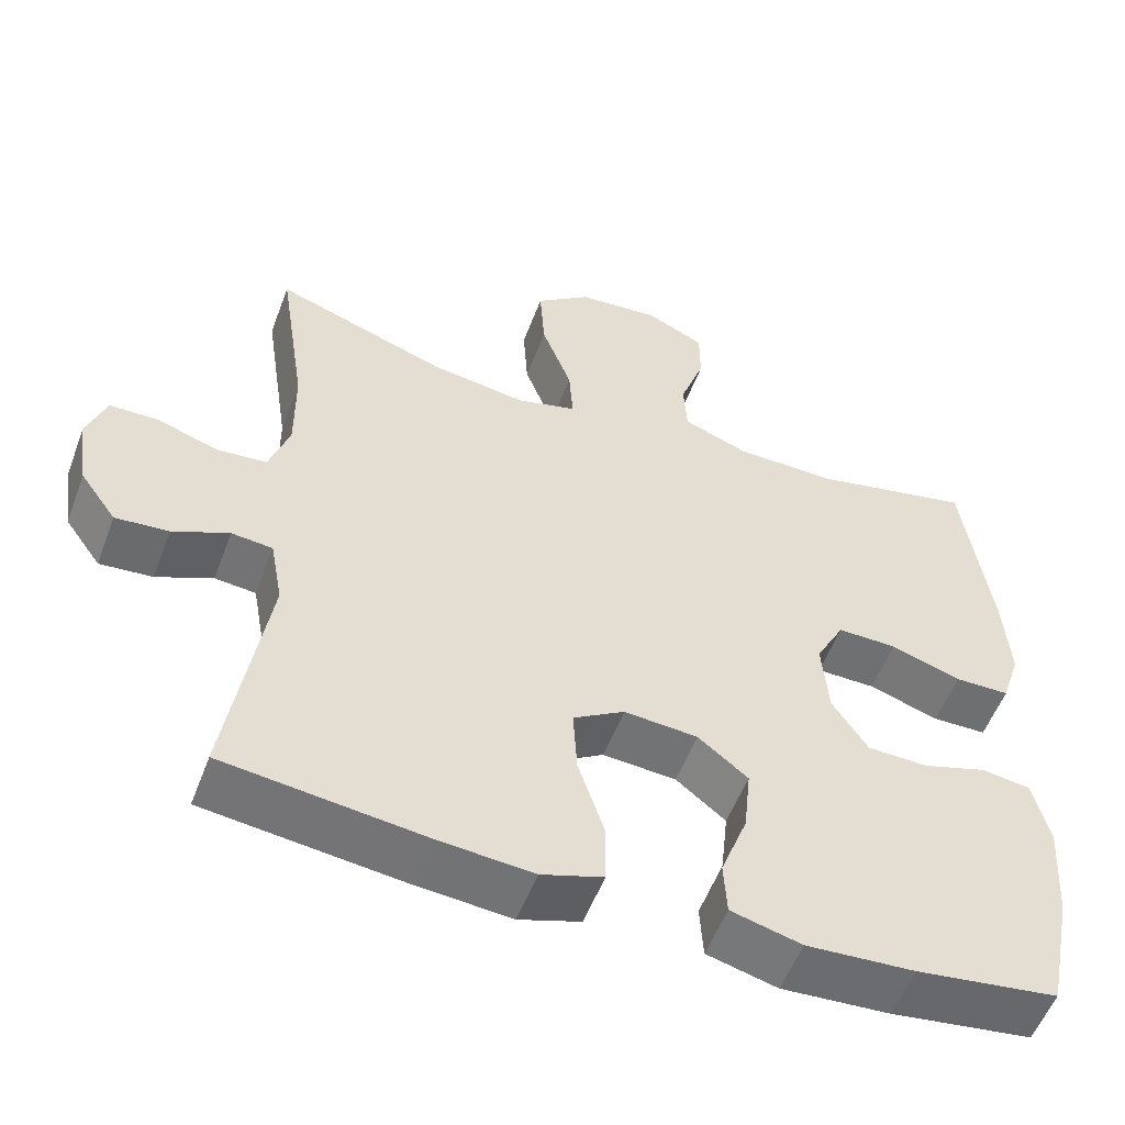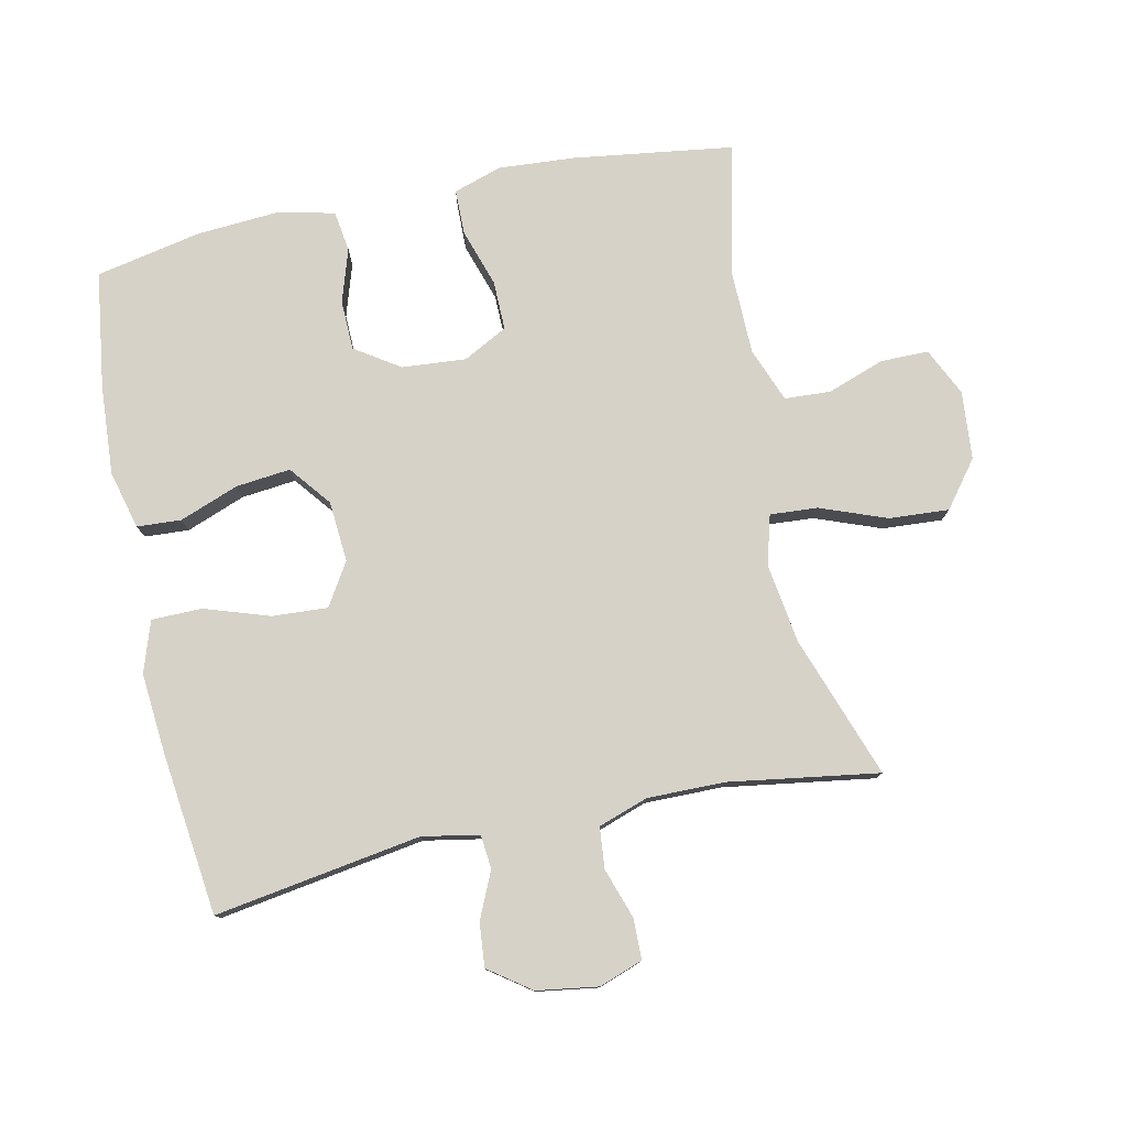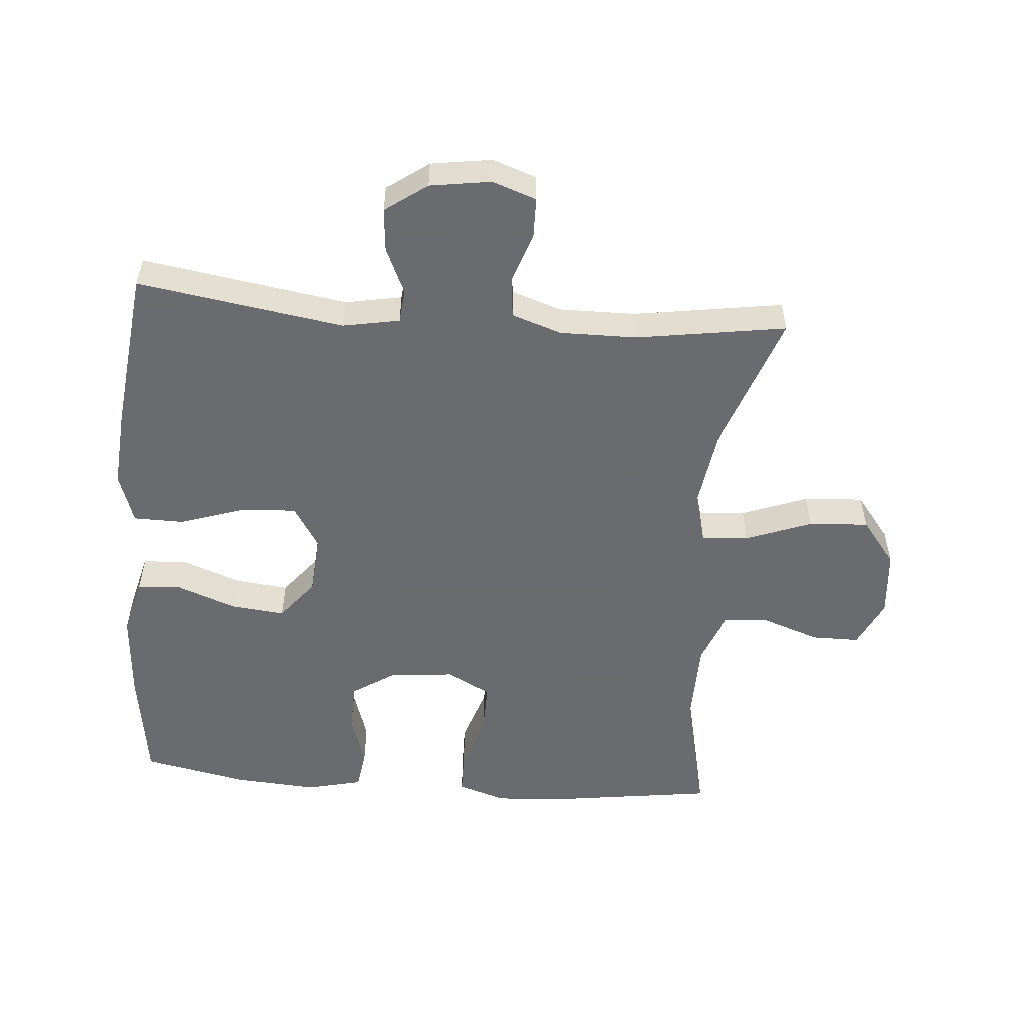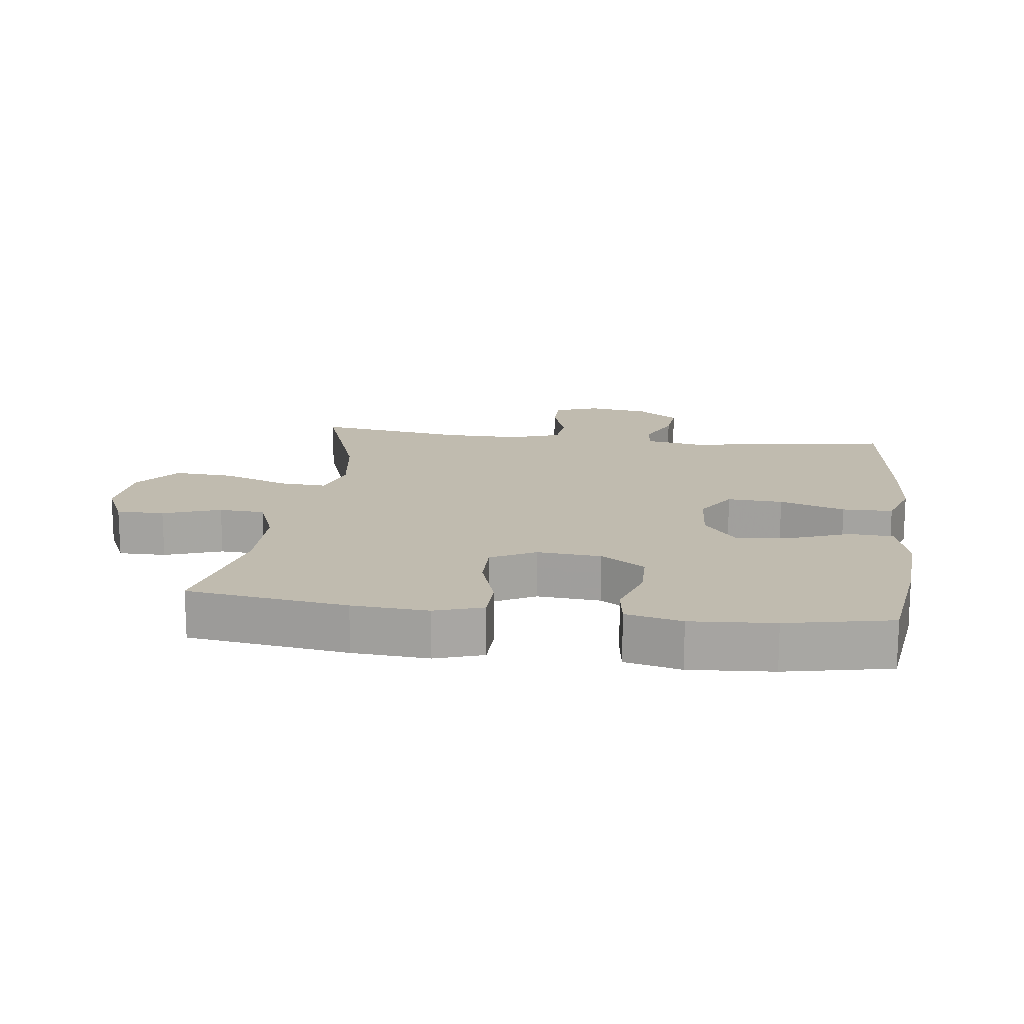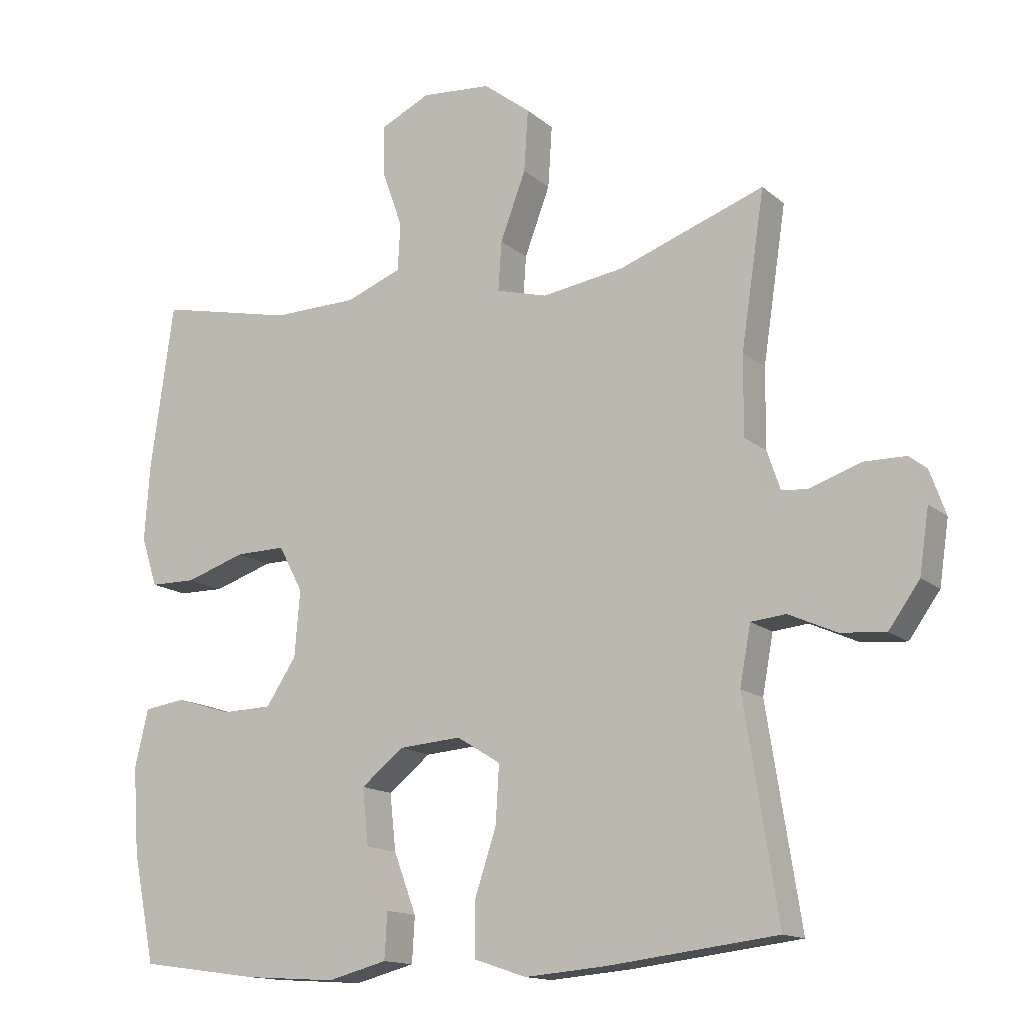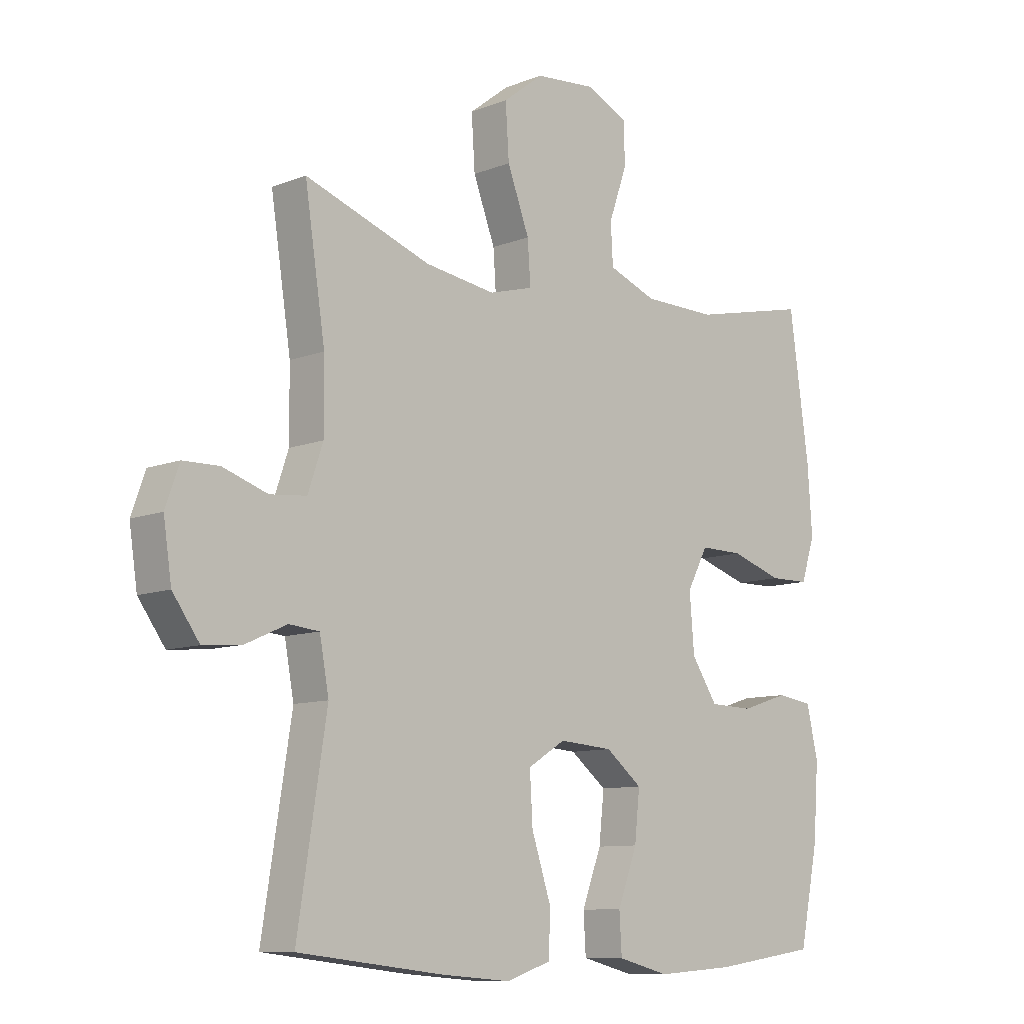
<metadata>
{"format":"obj","ext":"obj","renderer":"f3d","projection":"perspective","resolution":1024,"background":"white","views":[{"elev":-54.7,"azim":-20.5,"up":"+Z"},{"elev":78.2,"azim":-102.0,"up":"+Y"},{"elev":-53.3,"azim":-94.6,"up":"+Y"},{"elev":15.9,"azim":97.4,"up":"+Y"},{"elev":-14.4,"azim":-149.6,"up":"+Z"},{"elev":-9.7,"azim":-44.6,"up":"+Z"}]}
</metadata>
<code>
v 0.5 0.07 -0.5
v 0.321 0.07 -0.525
v 0.184 0.07 -0.534
v 0.095 0.07 -0.511
v 0.091 0.07 -0.443
v 0.125 0.07 -0.353
v 0.134 0.07 -0.269
v 0.071 0.07 -0.219
v -0.022 0.07 -0.212
v -0.087 0.07 -0.252
v -0.082 0.07 -0.337
v -0.049 0.07 -0.437
v -0.05 0.07 -0.514
v -0.128 0.07 -0.54
v -0.249 0.07 -0.53
v -0.5 0.07 -0.5
v -0.45 0.07 -0.184
v -0.466 0.07 -0.097
v -0.518 0.07 -0.092
v -0.589 0.07 -0.124
v -0.656 0.07 -0.13
v -0.702 0.07 -0.066
v -0.716 0.07 0.028
v -0.692 0.07 0.095
v -0.63 0.07 0.096
v -0.553 0.07 0.07
v -0.49 0.07 0.076
v -0.464 0.07 0.152
v -0.465 0.07 0.27
v -0.5 0.07 0.5
v -0.283 0.07 0.423
v -0.161 0.07 0.405
v -0.085 0.07 0.426
v -0.09 0.07 0.499
v -0.128 0.07 0.6
v -0.134 0.07 0.692
v -0.064 0.07 0.746
v 0.04 0.07 0.755
v 0.114 0.07 0.72
v 0.114 0.07 0.647
v 0.083 0.07 0.559
v 0.087 0.07 0.489
v 0.17 0.07 0.457
v 0.297 0.07 0.455
v 0.5 0.07 0.5
v 0.534 0.07 0.255
v 0.542 0.07 0.139
v 0.518 0.07 0.065
v 0.449 0.07 0.064
v 0.36 0.07 0.093
v 0.285 0.07 0.094
v 0.249 0.07 0.026
v 0.257 0.07 -0.072
v 0.302 0.07 -0.14
v 0.378 0.07 -0.142
v 0.46 0.07 -0.116
v 0.522 0.07 -0.125
v 0.542 0.07 -0.211
v 0.533 0.07 -0.339
v 0.5 0 -0.5
v 0.321 0 -0.525
v 0.184 0 -0.534
v 0.095 0 -0.511
v 0.091 0 -0.443
v 0.125 0 -0.353
v 0.134 0 -0.269
v 0.071 0 -0.219
v -0.022 0 -0.212
v -0.087 0 -0.252
v -0.082 0 -0.337
v -0.049 0 -0.437
v -0.05 0 -0.514
v -0.128 0 -0.54
v -0.249 0 -0.53
v -0.5 0 -0.5
v -0.45 0 -0.184
v -0.466 0 -0.097
v -0.518 0 -0.092
v -0.589 0 -0.124
v -0.656 0 -0.13
v -0.702 0 -0.066
v -0.716 0 0.028
v -0.692 0 0.095
v -0.63 0 0.096
v -0.553 0 0.07
v -0.49 0 0.076
v -0.464 0 0.152
v -0.465 0 0.27
v -0.5 0 0.5
v -0.283 0 0.423
v -0.161 0 0.405
v -0.085 0 0.426
v -0.09 0 0.499
v -0.128 0 0.6
v -0.134 0 0.692
v -0.064 0 0.746
v 0.04 0 0.755
v 0.114 0 0.72
v 0.114 0 0.647
v 0.083 0 0.559
v 0.087 0 0.489
v 0.17 0 0.457
v 0.297 0 0.455
v 0.5 0 0.5
v 0.534 0 0.255
v 0.542 0 0.139
v 0.518 0 0.065
v 0.449 0 0.064
v 0.36 0 0.093
v 0.285 0 0.094
v 0.249 0 0.026
v 0.257 0 -0.072
v 0.302 0 -0.14
v 0.378 0 -0.142
v 0.46 0 -0.116
v 0.522 0 -0.125
v 0.542 0 -0.211
v 0.533 0 -0.339
f 55 56 57 58
f 54 55 58 59
f 47 48 49 50
f 47 50 51
f 44 45 46 47
f 43 44 47 51
f 42 43 51 52
f 38 39 40 41
f 38 41 42
f 37 38 42
f 34 35 36 37
f 33 34 37 42
f 29 30 31
f 28 29 31 32
f 27 28 32 33
f 23 24 25 26
f 23 26 27
f 22 23 27
f 19 20 21 22
f 18 19 22 27
f 17 18 27 33
f 11 12 13 14
f 10 11 14 15
f 3 4 5 6
f 3 6 7
f 2 3 7
f 54 59 1 2
f 53 54 2 7
f 52 53 7 8
f 42 52 8 9
f 33 42 9 10
f 16 17 33
f 10 15 16 33
f 117 116 115 114
f 118 117 114 113
f 109 108 107 106
f 110 109 106
f 106 105 104 103
f 110 106 103 102
f 111 110 102 101
f 100 99 98 97
f 101 100 97
f 101 97 96
f 96 95 94 93
f 101 96 93 92
f 90 89 88
f 91 90 88 87
f 92 91 87 86
f 85 84 83 82
f 86 85 82
f 86 82 81
f 81 80 79 78
f 86 81 78 77
f 92 86 77 76
f 73 72 71 70
f 74 73 70 69
f 65 64 63 62
f 66 65 62
f 66 62 61
f 61 60 118 113
f 66 61 113 112
f 67 66 112 111
f 68 67 111 101
f 69 68 101 92
f 92 76 75
f 92 75 74 69
f 1 60 61 2
f 2 61 62 3
f 3 62 63 4
f 4 63 64 5
f 5 64 65 6
f 6 65 66 7
f 7 66 67 8
f 8 67 68 9
f 9 68 69 10
f 10 69 70 11
f 11 70 71 12
f 12 71 72 13
f 13 72 73 14
f 14 73 74 15
f 15 74 75 16
f 16 75 76 17
f 17 76 77 18
f 18 77 78 19
f 19 78 79 20
f 20 79 80 21
f 21 80 81 22
f 22 81 82 23
f 23 82 83 24
f 24 83 84 25
f 25 84 85 26
f 26 85 86 27
f 27 86 87 28
f 28 87 88 29
f 29 88 89 30
f 30 89 90 31
f 31 90 91 32
f 32 91 92 33
f 33 92 93 34
f 34 93 94 35
f 35 94 95 36
f 36 95 96 37
f 37 96 97 38
f 38 97 98 39
f 39 98 99 40
f 40 99 100 41
f 41 100 101 42
f 42 101 102 43
f 43 102 103 44
f 44 103 104 45
f 45 104 105 46
f 46 105 106 47
f 47 106 107 48
f 48 107 108 49
f 49 108 109 50
f 50 109 110 51
f 51 110 111 52
f 52 111 112 53
f 53 112 113 54
f 54 113 114 55
f 55 114 115 56
f 56 115 116 57
f 57 116 117 58
f 58 117 118 59
f 59 118 60 1

</code>
